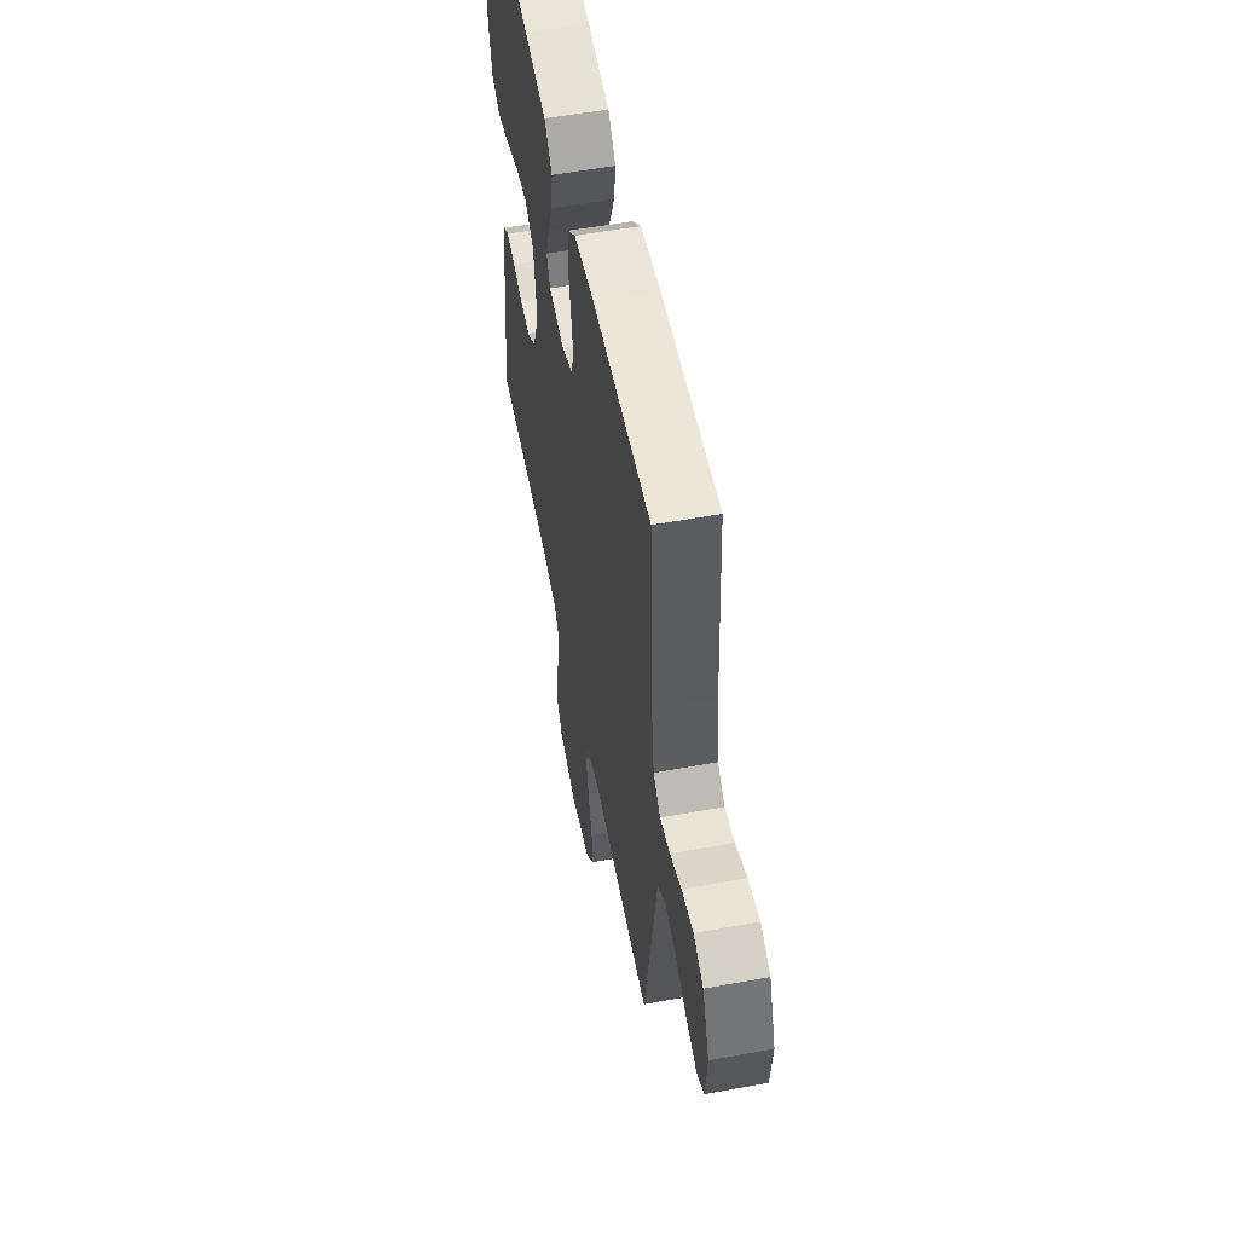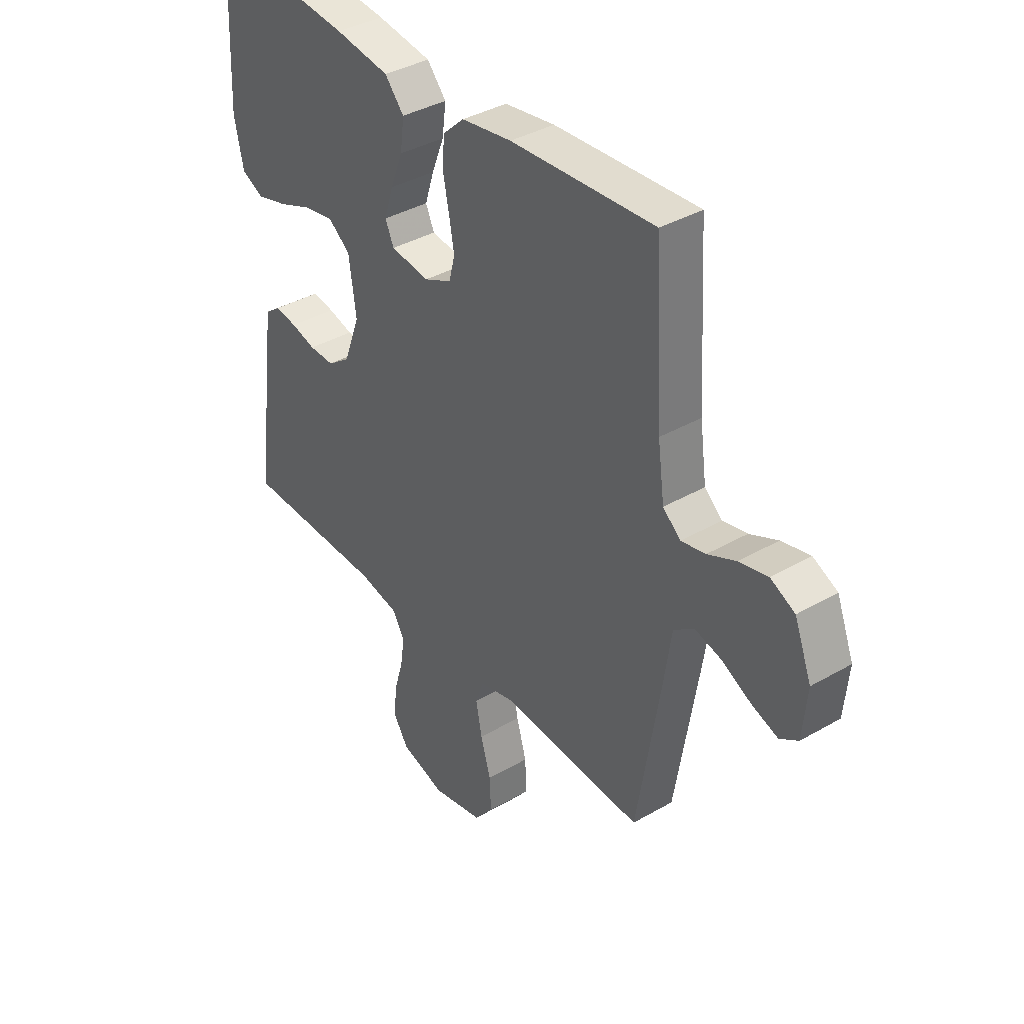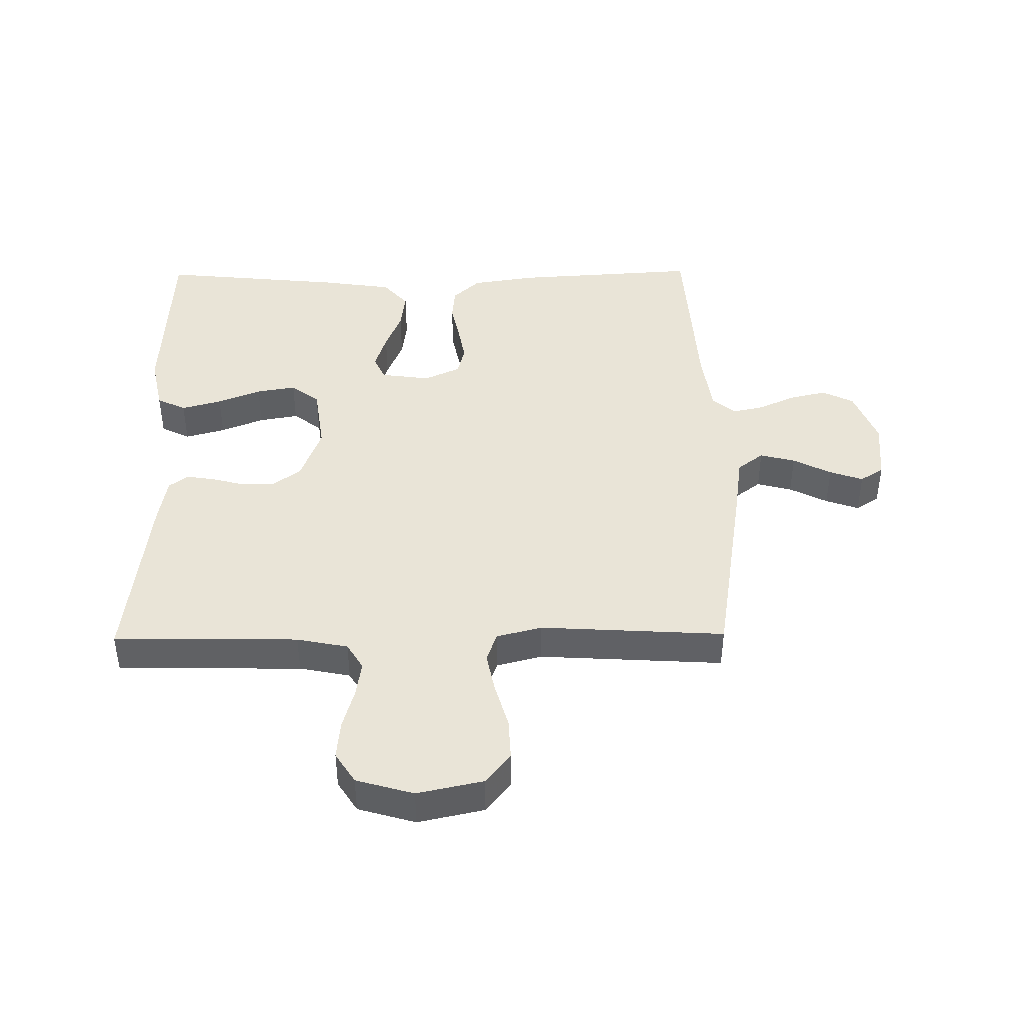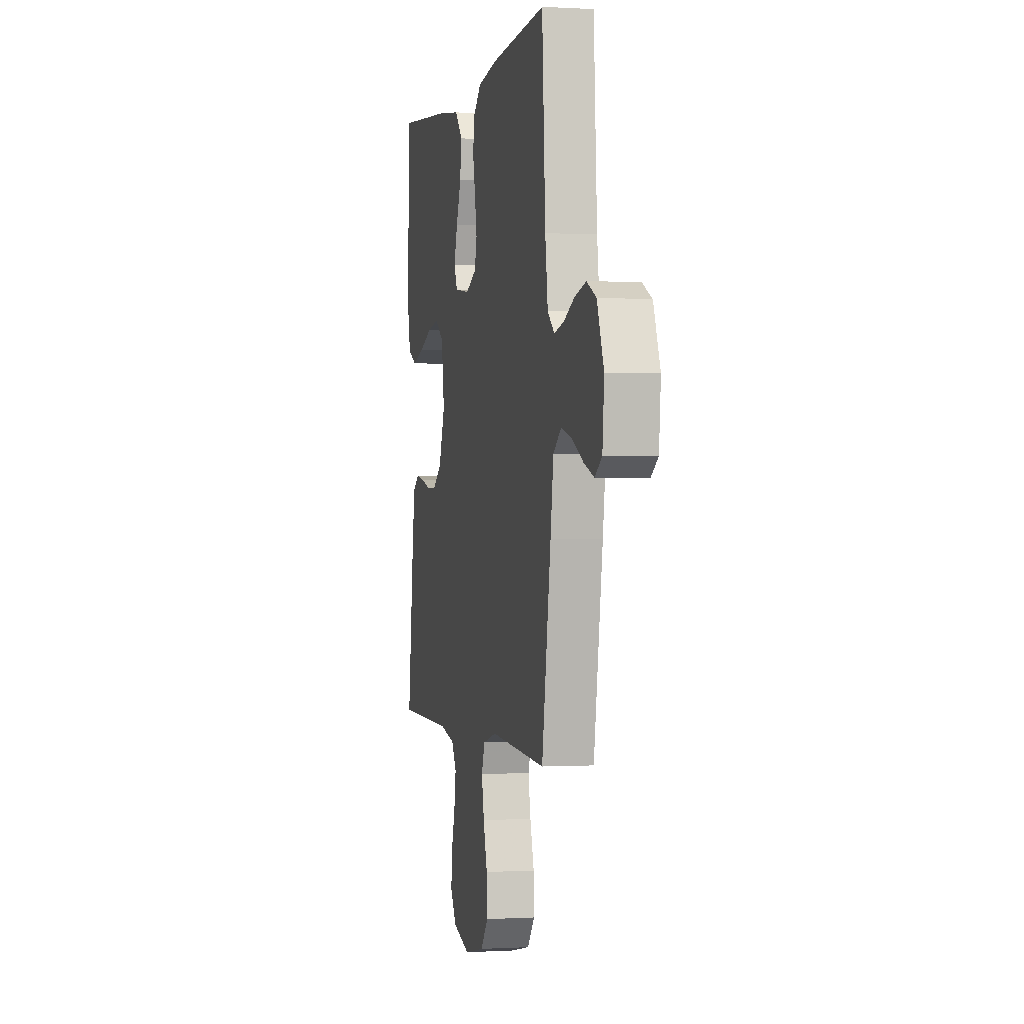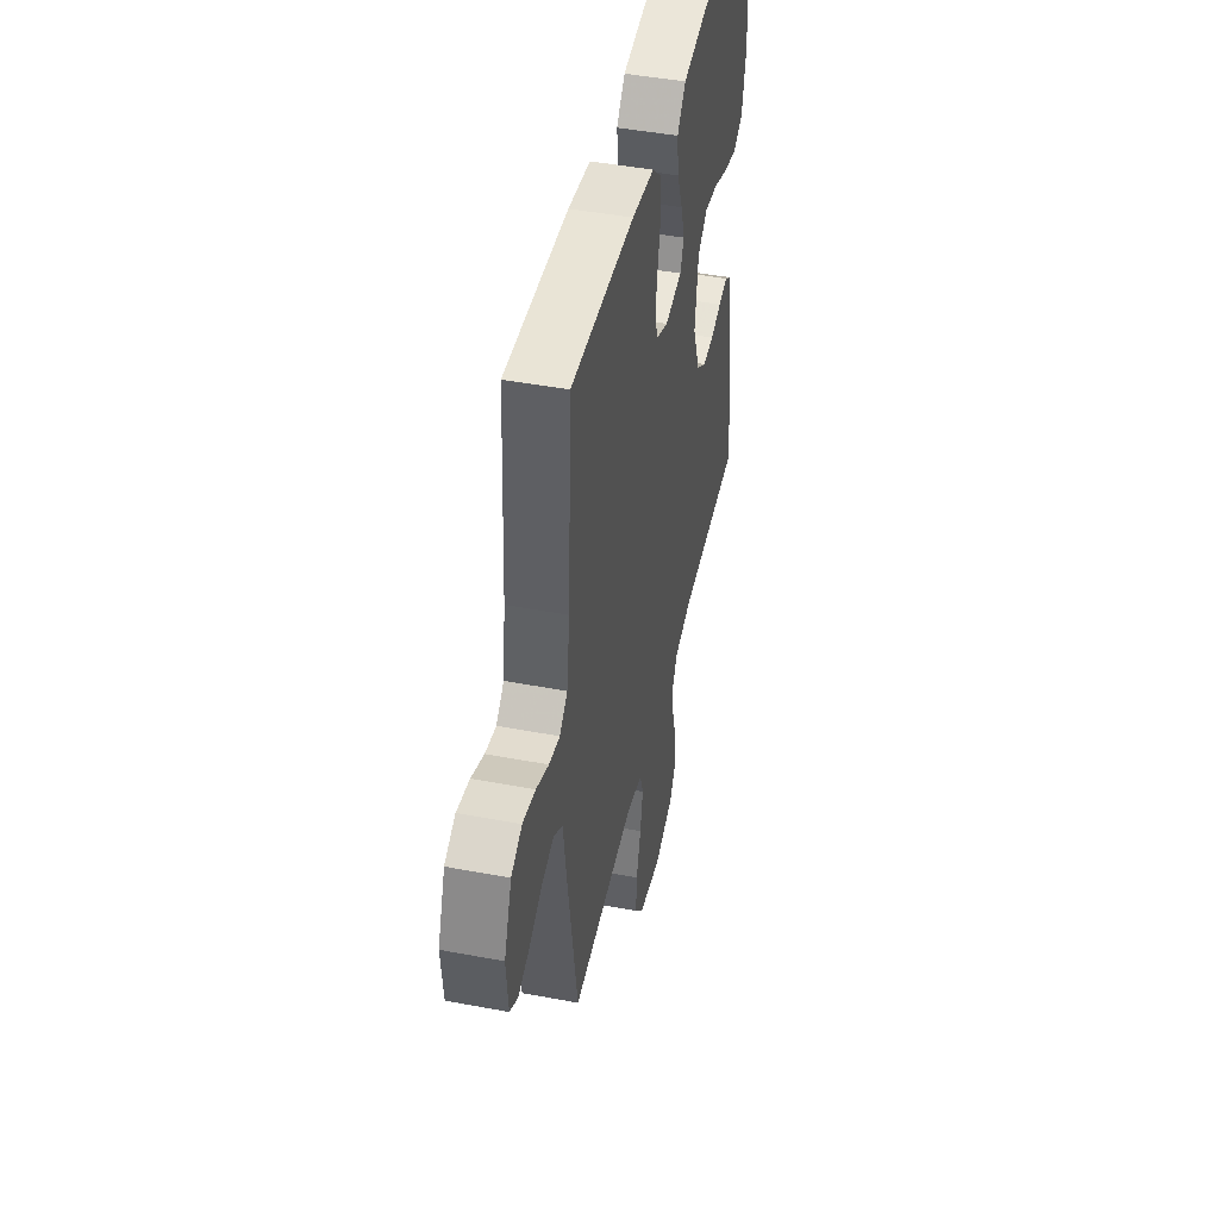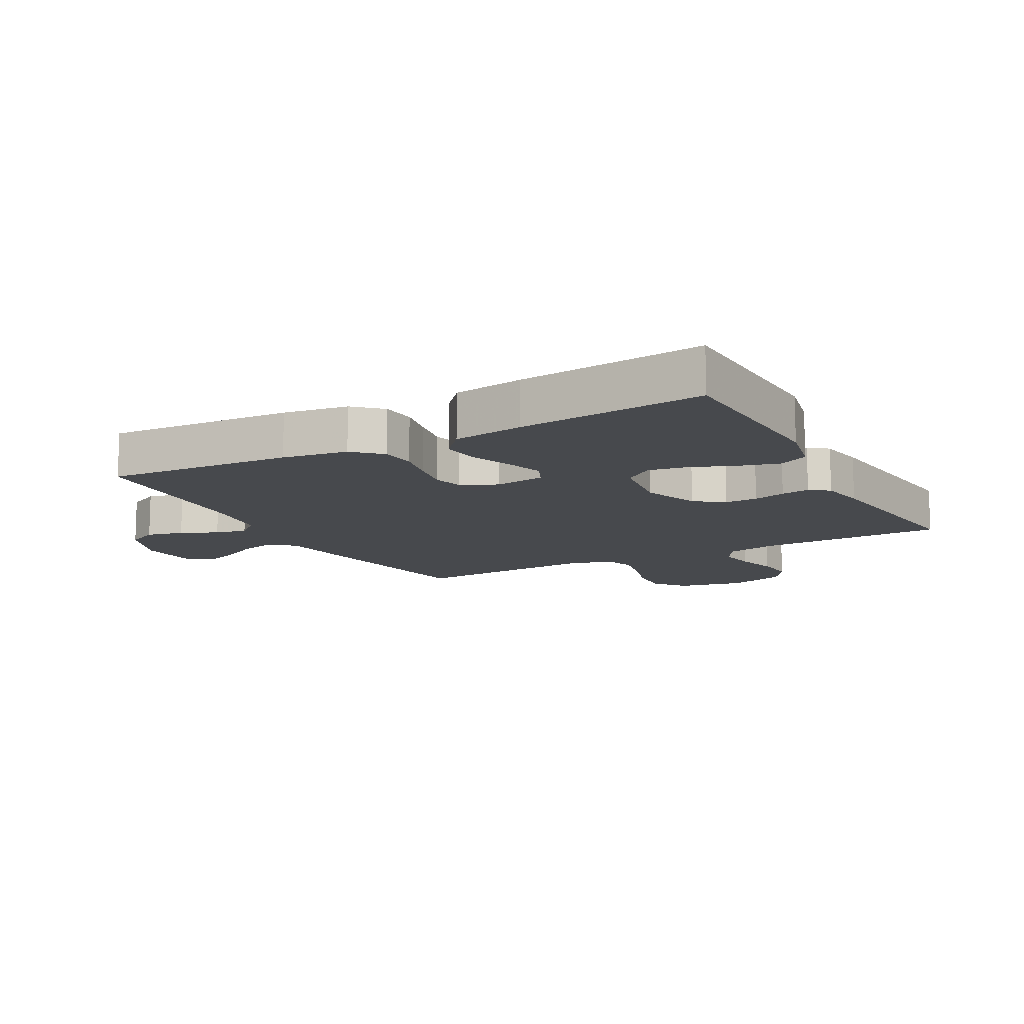
<metadata>
{"format":"obj","ext":"obj","renderer":"f3d","projection":"perspective","resolution":1024,"background":"white","views":[{"elev":55.7,"azim":-100.9,"up":"+Z"},{"elev":38.0,"azim":-126.3,"up":"+Z"},{"elev":43.0,"azim":179.3,"up":"+Y"},{"elev":-0.1,"azim":-102.4,"up":"+Z"},{"elev":45.9,"azim":-77.8,"up":"+Z"},{"elev":-12.3,"azim":28.4,"up":"+Y"}]}
</metadata>
<code>
v 0.5 0.07 -0.5
v 0.2 0.07 -0.504
v 0.117 0.07 -0.521
v 0.091 0.07 -0.564
v 0.1 0.07 -0.623
v 0.119 0.07 -0.689
v 0.125 0.07 -0.752
v 0.093 0.07 -0.802
v 0 0.07 -0.829
v -0.107 0.07 -0.806
v -0.147 0.07 -0.756
v -0.144 0.07 -0.688
v -0.123 0.07 -0.615
v -0.11 0.07 -0.549
v -0.127 0.07 -0.501
v -0.2 0.07 -0.482
v -0.5 0.07 -0.5
v -0.548 0.07 -0.2
v -0.564 0.07 -0.09
v -0.606 0.07 -0.058
v -0.663 0.07 -0.073
v -0.725 0.07 -0.105
v -0.779 0.07 -0.124
v -0.817 0.07 -0.099
v -0.826 0.07 0
v -0.79 0.07 0.092
v -0.739 0.07 0.117
v -0.679 0.07 0.103
v -0.62 0.07 0.076
v -0.569 0.07 0.065
v -0.532 0.07 0.097
v -0.518 0.07 0.2
v -0.5 0.07 0.5
v -0.2 0.07 0.481
v -0.095 0.07 0.465
v -0.051 0.07 0.424
v -0.046 0.07 0.368
v -0.059 0.07 0.305
v -0.07 0.07 0.244
v -0.058 0.07 0.195
v 0 0.07 0.168
v 0.081 0.07 0.179
v 0.099 0.07 0.219
v 0.08 0.07 0.279
v 0.054 0.07 0.345
v 0.046 0.07 0.407
v 0.086 0.07 0.453
v 0.2 0.07 0.47
v 0.5 0.07 0.5
v 0.514 0.07 0.2
v 0.495 0.07 0.11
v 0.448 0.07 0.087
v 0.383 0.07 0.105
v 0.313 0.07 0.133
v 0.249 0.07 0.144
v 0.203 0.07 0.109
v 0.188 0.07 0
v 0.222 0.07 -0.091
v 0.269 0.07 -0.125
v 0.322 0.07 -0.124
v 0.374 0.07 -0.11
v 0.42 0.07 -0.103
v 0.451 0.07 -0.126
v 0.464 0.07 -0.2
v 0.5 0 -0.5
v 0.2 0 -0.504
v 0.117 0 -0.521
v 0.091 0 -0.564
v 0.1 0 -0.623
v 0.119 0 -0.689
v 0.125 0 -0.752
v 0.093 0 -0.802
v 0 0 -0.829
v -0.107 0 -0.806
v -0.147 0 -0.756
v -0.144 0 -0.688
v -0.123 0 -0.615
v -0.11 0 -0.549
v -0.127 0 -0.501
v -0.2 0 -0.482
v -0.5 0 -0.5
v -0.548 0 -0.2
v -0.564 0 -0.09
v -0.606 0 -0.058
v -0.663 0 -0.073
v -0.725 0 -0.105
v -0.779 0 -0.124
v -0.817 0 -0.099
v -0.826 0 0
v -0.79 0 0.092
v -0.739 0 0.117
v -0.679 0 0.103
v -0.62 0 0.076
v -0.569 0 0.065
v -0.532 0 0.097
v -0.518 0 0.2
v -0.5 0 0.5
v -0.2 0 0.481
v -0.095 0 0.465
v -0.051 0 0.424
v -0.046 0 0.368
v -0.059 0 0.305
v -0.07 0 0.244
v -0.058 0 0.195
v 0 0 0.168
v 0.081 0 0.179
v 0.099 0 0.219
v 0.08 0 0.279
v 0.054 0 0.345
v 0.046 0 0.407
v 0.086 0 0.453
v 0.2 0 0.47
v 0.5 0 0.5
v 0.514 0 0.2
v 0.495 0 0.11
v 0.448 0 0.087
v 0.383 0 0.105
v 0.313 0 0.133
v 0.249 0 0.144
v 0.203 0 0.109
v 0.188 0 0
v 0.222 0 -0.091
v 0.269 0 -0.125
v 0.322 0 -0.124
v 0.374 0 -0.11
v 0.42 0 -0.103
v 0.451 0 -0.126
v 0.464 0 -0.2
f 63 64 1 2
f 60 61 62 63
f 59 60 63 2
f 58 59 2 3
f 57 58 3 4
f 56 57 4
f 51 52 53 54
f 51 54 55
f 50 51 55
f 49 50 55
f 48 49 55 56
f 44 45 46 47
f 43 44 47 48
f 35 36 37 38
f 35 38 39
f 32 33 34 35
f 31 32 35 39
f 30 31 39 40
f 26 27 28 29
f 26 29 30
f 25 26 30
f 24 25 30
f 21 22 23 24
f 20 21 24 30
f 19 20 30 40
f 16 17 18 19
f 15 16 19 40
f 10 11 12 13
f 10 13 14
f 9 10 14
f 5 6 7 8
f 4 5 8 9
f 43 48 56 4
f 14 15 40 41
f 14 41 42
f 14 42 43
f 4 9 14 43
f 66 65 128 127
f 127 126 125 124
f 66 127 124 123
f 67 66 123 122
f 68 67 122 121
f 68 121 120
f 118 117 116 115
f 119 118 115
f 119 115 114
f 119 114 113
f 120 119 113 112
f 111 110 109 108
f 112 111 108 107
f 102 101 100 99
f 103 102 99
f 99 98 97 96
f 103 99 96 95
f 104 103 95 94
f 93 92 91 90
f 94 93 90
f 94 90 89
f 94 89 88
f 88 87 86 85
f 94 88 85 84
f 104 94 84 83
f 83 82 81 80
f 104 83 80 79
f 77 76 75 74
f 78 77 74
f 78 74 73
f 72 71 70 69
f 73 72 69 68
f 68 120 112 107
f 105 104 79 78
f 106 105 78
f 107 106 78
f 107 78 73 68
f 1 65 66 2
f 2 66 67 3
f 3 67 68 4
f 4 68 69 5
f 5 69 70 6
f 6 70 71 7
f 7 71 72 8
f 8 72 73 9
f 9 73 74 10
f 10 74 75 11
f 11 75 76 12
f 12 76 77 13
f 13 77 78 14
f 14 78 79 15
f 15 79 80 16
f 16 80 81 17
f 17 81 82 18
f 18 82 83 19
f 19 83 84 20
f 20 84 85 21
f 21 85 86 22
f 22 86 87 23
f 23 87 88 24
f 24 88 89 25
f 25 89 90 26
f 26 90 91 27
f 27 91 92 28
f 28 92 93 29
f 29 93 94 30
f 30 94 95 31
f 31 95 96 32
f 32 96 97 33
f 33 97 98 34
f 34 98 99 35
f 35 99 100 36
f 36 100 101 37
f 37 101 102 38
f 38 102 103 39
f 39 103 104 40
f 40 104 105 41
f 41 105 106 42
f 42 106 107 43
f 43 107 108 44
f 44 108 109 45
f 45 109 110 46
f 46 110 111 47
f 47 111 112 48
f 48 112 113 49
f 49 113 114 50
f 50 114 115 51
f 51 115 116 52
f 52 116 117 53
f 53 117 118 54
f 54 118 119 55
f 55 119 120 56
f 56 120 121 57
f 57 121 122 58
f 58 122 123 59
f 59 123 124 60
f 60 124 125 61
f 61 125 126 62
f 62 126 127 63
f 63 127 128 64
f 64 128 65 1

</code>
